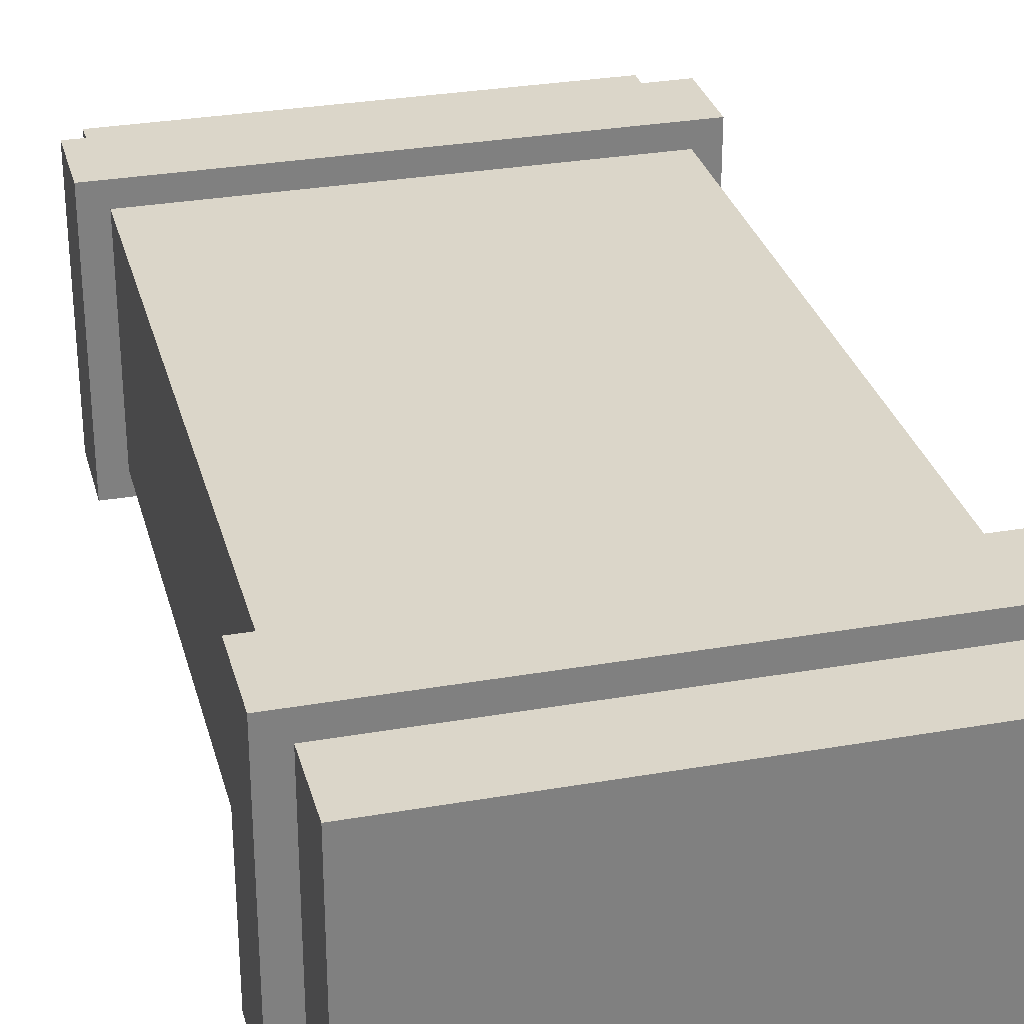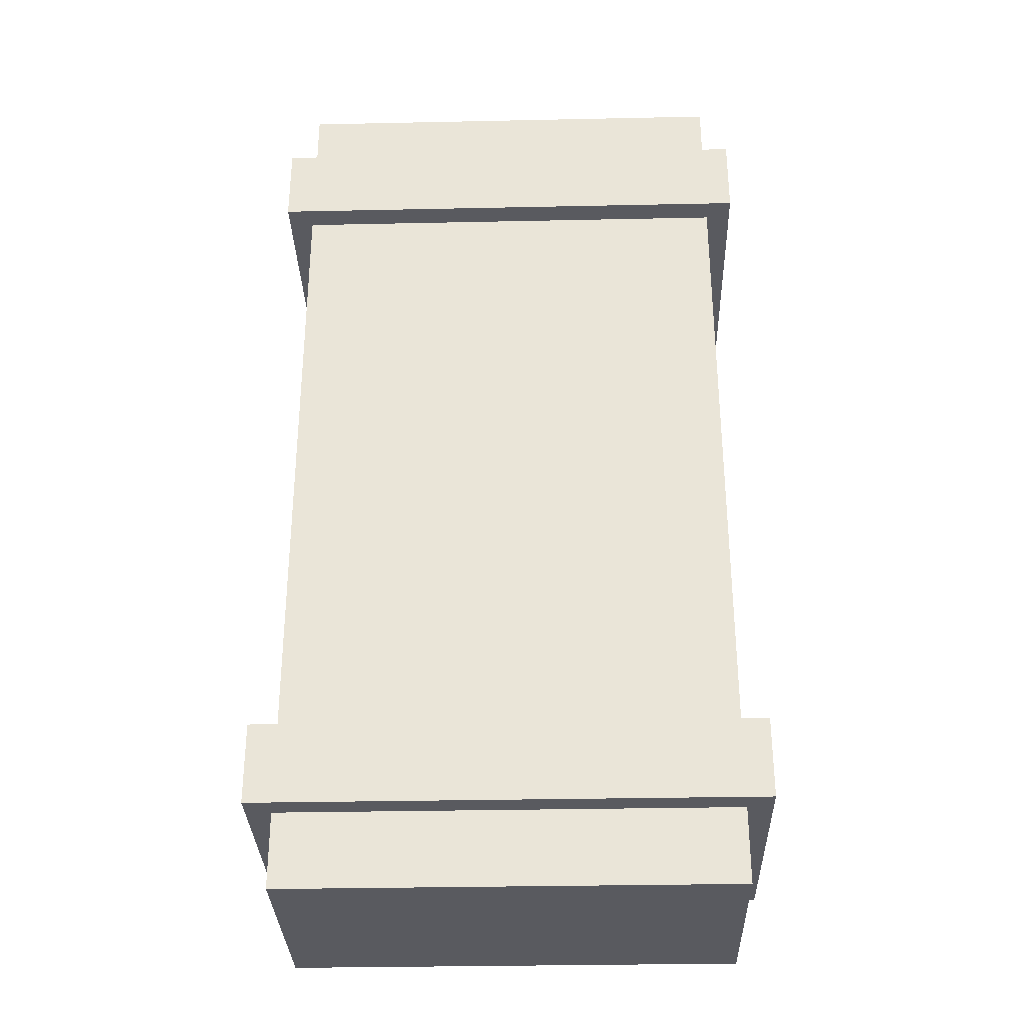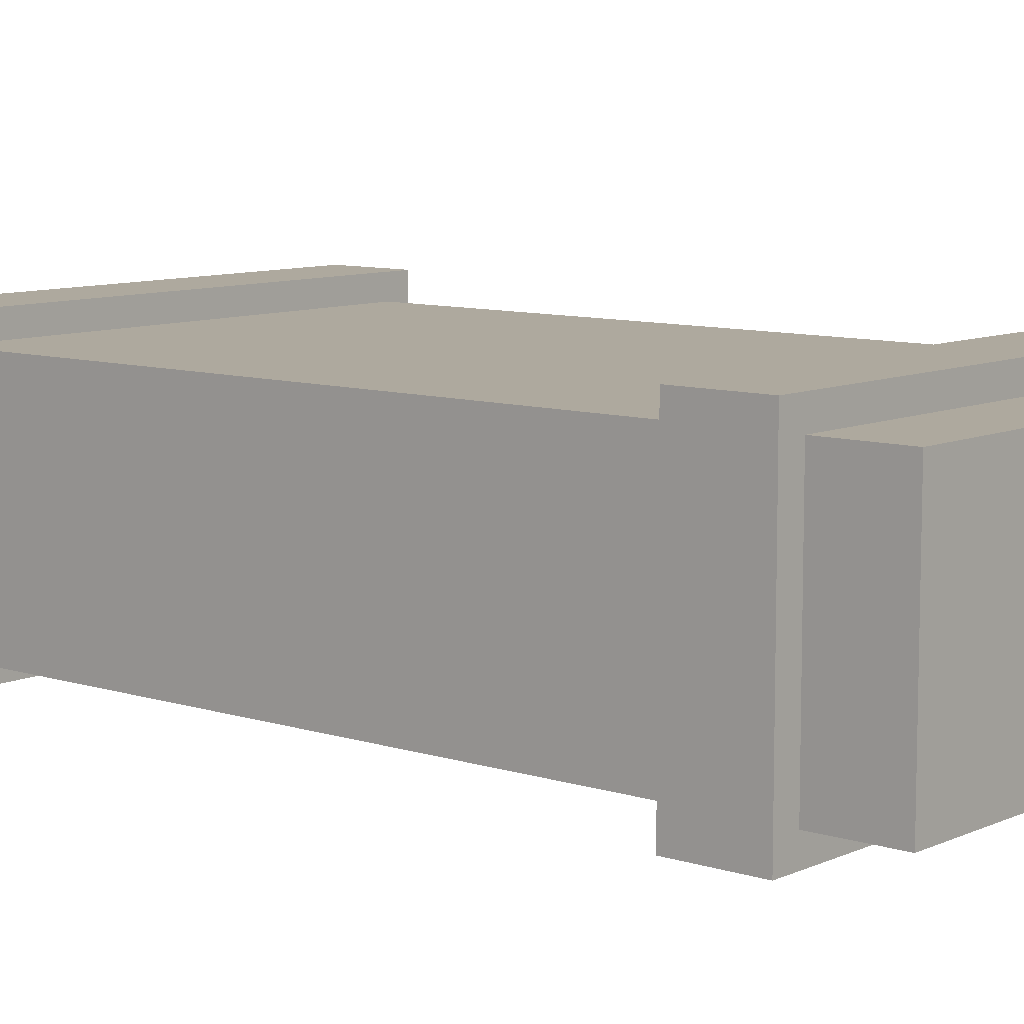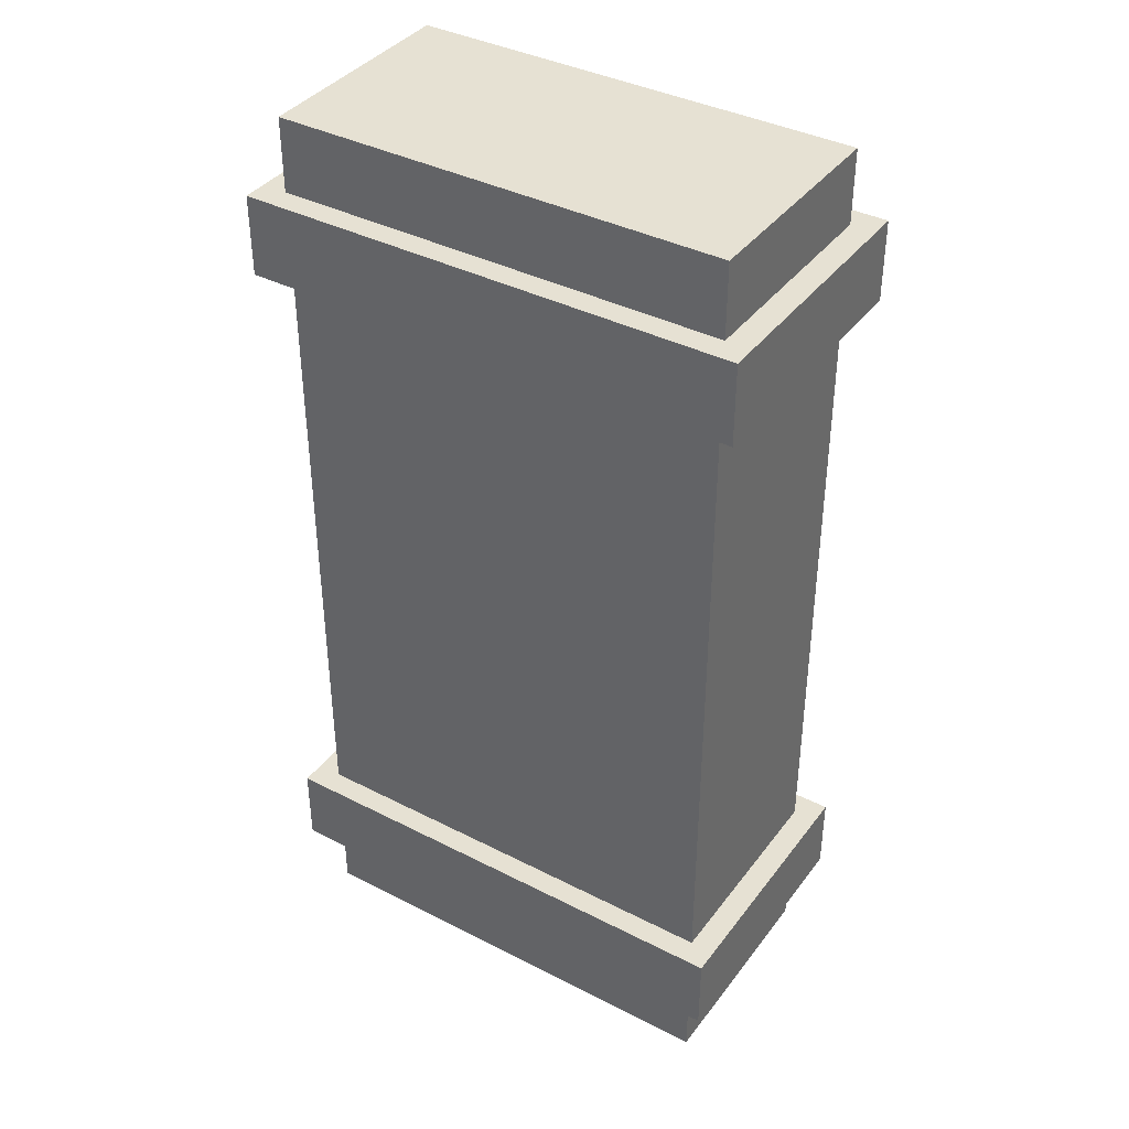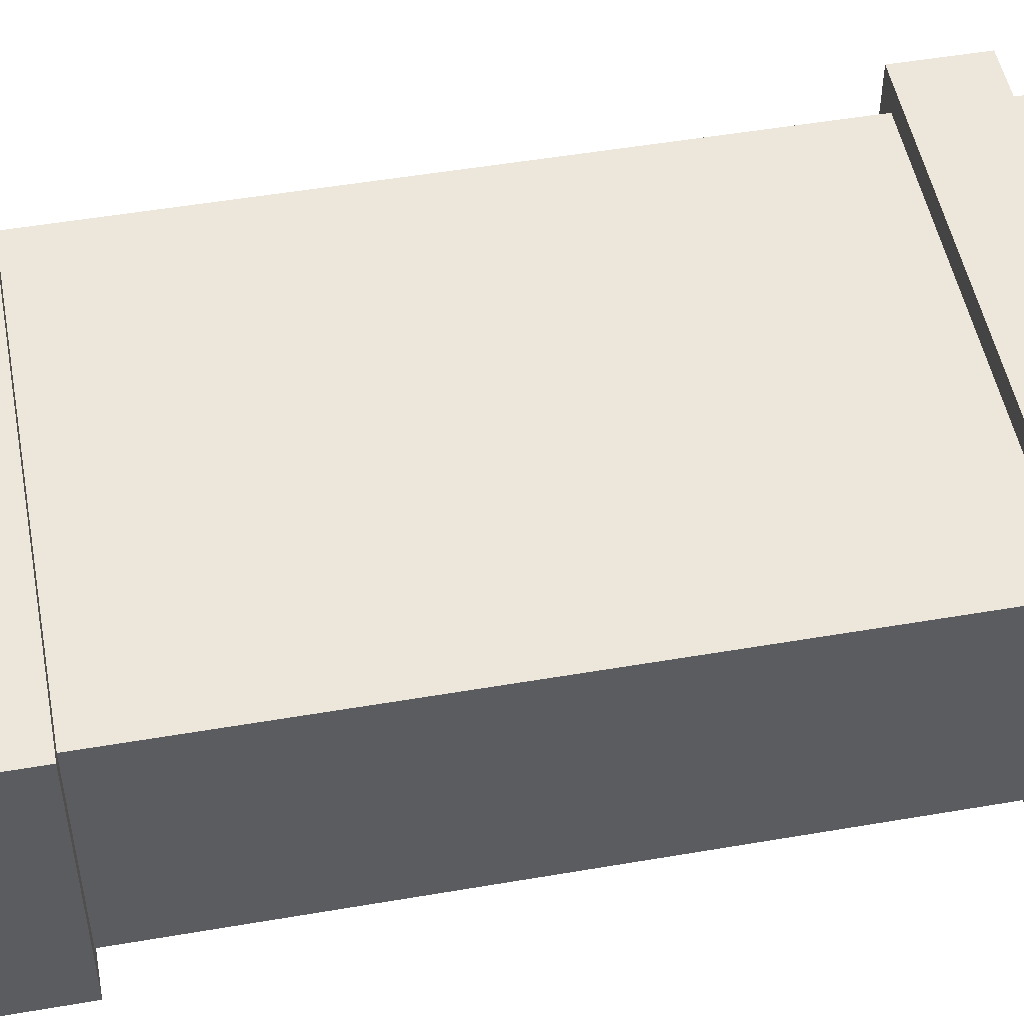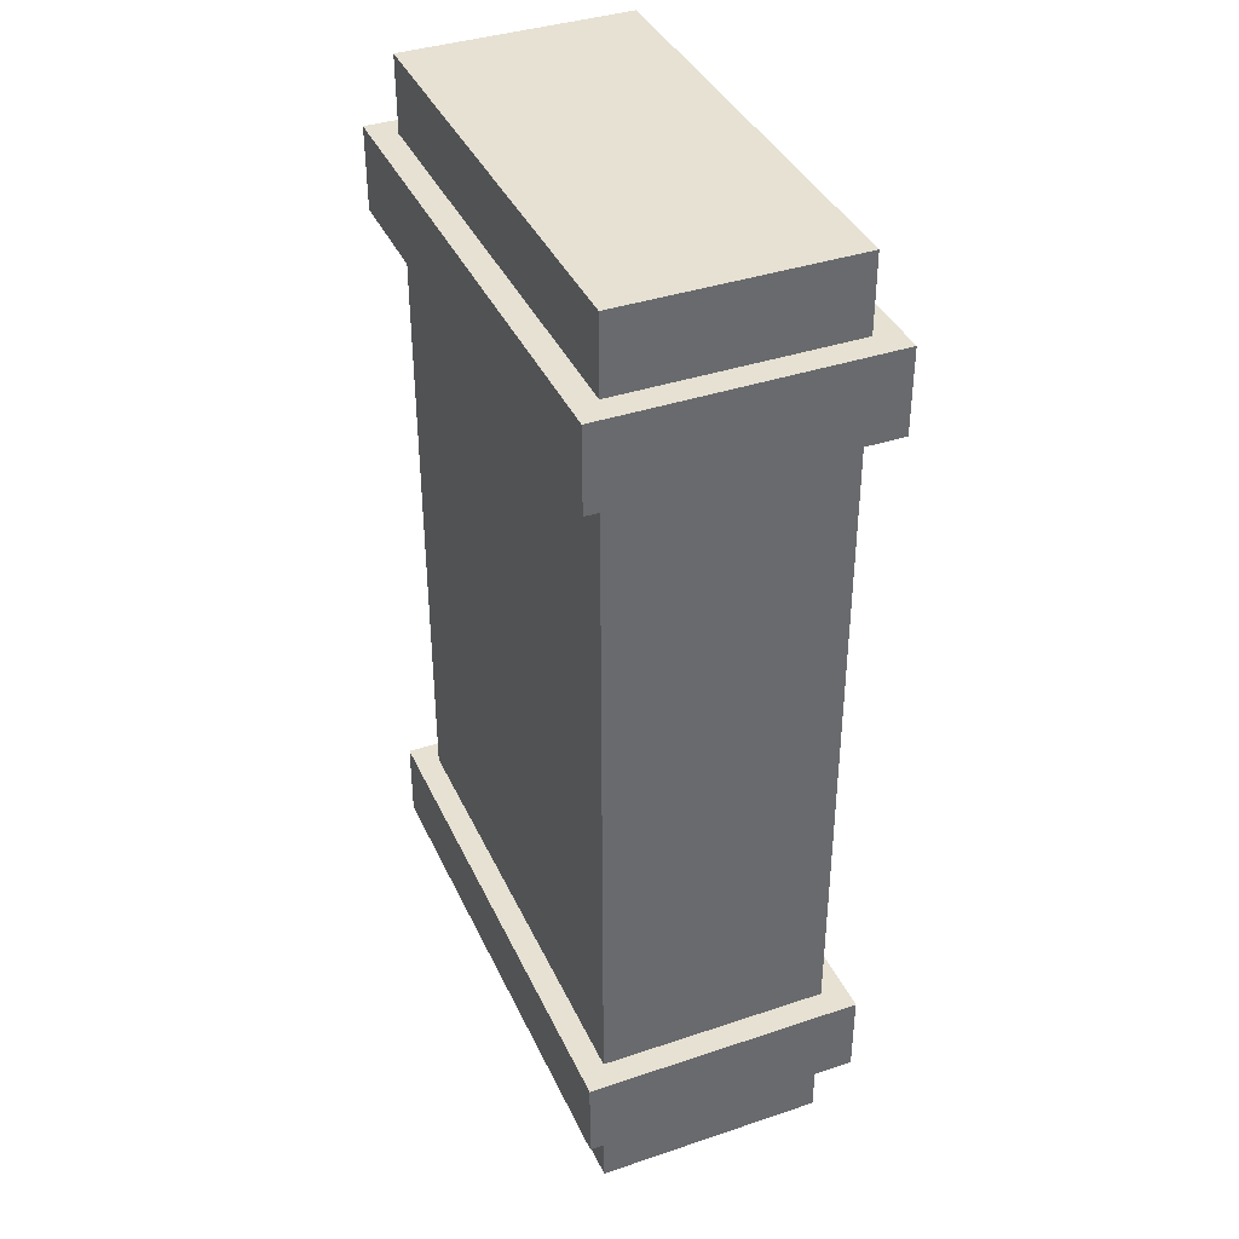
<metadata>
{"format":"obj","ext":"obj","renderer":"f3d","projection":"perspective","resolution":1024,"background":"white","views":[{"elev":30.1,"azim":165.7,"up":"+Y"},{"elev":-31.9,"azim":-178.3,"up":"+Z"},{"elev":9.0,"azim":130.3,"up":"+Y"},{"elev":38.7,"azim":32.8,"up":"+Z"},{"elev":50.3,"azim":79.3,"up":"+Y"},{"elev":38.6,"azim":67.1,"up":"+Z"}]}
</metadata>
<code>
v -0.4845 0.05152 1.026
v -0.4845 0.5289 1.026
v 0.4845 0.5289 1.026
v 0.4845 0.05152 1.026
v -0.4845 0.5289 1.026
v -0.4845 0.5289 -1.026
v 0.4845 0.5289 -1.026
v 0.4845 0.5289 1.026
v -0.4845 0.5289 -1.026
v -0.4845 0.05152 -1.026
v 0.4845 0.05152 -1.026
v 0.4845 0.5289 -1.026
v -0.4845 0.05152 -1.026
v -0.4845 0.05152 1.026
v 0.4845 0.05152 1.026
v 0.4845 0.05152 -1.026
v 0.4845 0.05152 1.026
v 0.4845 0.5289 1.026
v 0.4845 0.5289 -1.026
v 0.4845 0.05152 -1.026
v -0.4845 0.05152 -1.026
v -0.4845 0.5289 -1.026
v -0.4845 0.5289 1.026
v -0.4845 0.05152 1.026
v -0.5384 5.029e-08 -0.688
v -0.5384 0.5804 -0.688
v 0.5384 0.5804 -0.688
v 0.5384 5.029e-08 -0.688
v -0.5384 0.5804 -0.688
v -0.5384 0.5804 -0.8624
v 0.5384 0.5804 -0.8624
v 0.5384 0.5804 -0.688
v -0.5384 0.5804 -0.8624
v -0.5384 5.029e-08 -0.8624
v 0.5384 5.029e-08 -0.8624
v 0.5384 0.5804 -0.8624
v -0.5384 5.029e-08 -0.8624
v -0.5384 5.029e-08 -0.688
v 0.5384 5.029e-08 -0.688
v 0.5384 5.029e-08 -0.8624
v 0.5384 5.029e-08 -0.688
v 0.5384 0.5804 -0.688
v 0.5384 0.5804 -0.8624
v 0.5384 5.029e-08 -0.8624
v -0.5384 5.029e-08 -0.8624
v -0.5384 0.5804 -0.8624
v -0.5384 0.5804 -0.688
v -0.5384 5.029e-08 -0.688
v -0.5384 5.029e-08 0.8673
v -0.5384 0.5804 0.8673
v 0.5384 0.5804 0.8673
v 0.5384 5.029e-08 0.8673
v -0.5384 0.5804 0.8673
v -0.5384 0.5804 0.6929
v 0.5384 0.5804 0.6929
v 0.5384 0.5804 0.8673
v -0.5384 0.5804 0.6929
v -0.5384 5.029e-08 0.6929
v 0.5384 5.029e-08 0.6929
v 0.5384 0.5804 0.6929
v -0.5384 5.029e-08 0.6929
v -0.5384 5.029e-08 0.8673
v 0.5384 5.029e-08 0.8673
v 0.5384 5.029e-08 0.6929
v 0.5384 5.029e-08 0.8673
v 0.5384 0.5804 0.8673
v 0.5384 0.5804 0.6929
v 0.5384 5.029e-08 0.6929
v -0.5384 5.029e-08 0.6929
v -0.5384 0.5804 0.6929
v -0.5384 0.5804 0.8673
v -0.5384 5.029e-08 0.8673
g 0_ammobox04_(2)_1500_163
f 1 3 2
f 1 4 3
f 5 7 6
f 5 8 7
f 9 11 10
f 9 12 11
f 13 15 14
f 13 16 15
f 17 19 18
f 17 20 19
f 21 23 22
f 21 24 23
f 25 27 26
f 25 28 27
f 29 31 30
f 29 32 31
f 33 35 34
f 33 36 35
f 37 39 38
f 37 40 39
f 41 43 42
f 41 44 43
f 45 47 46
f 45 48 47
f 49 51 50
f 49 52 51
f 53 55 54
f 53 56 55
f 57 59 58
f 57 60 59
f 61 63 62
f 61 64 63
f 65 67 66
f 65 68 67
f 69 71 70
f 69 72 71

</code>
